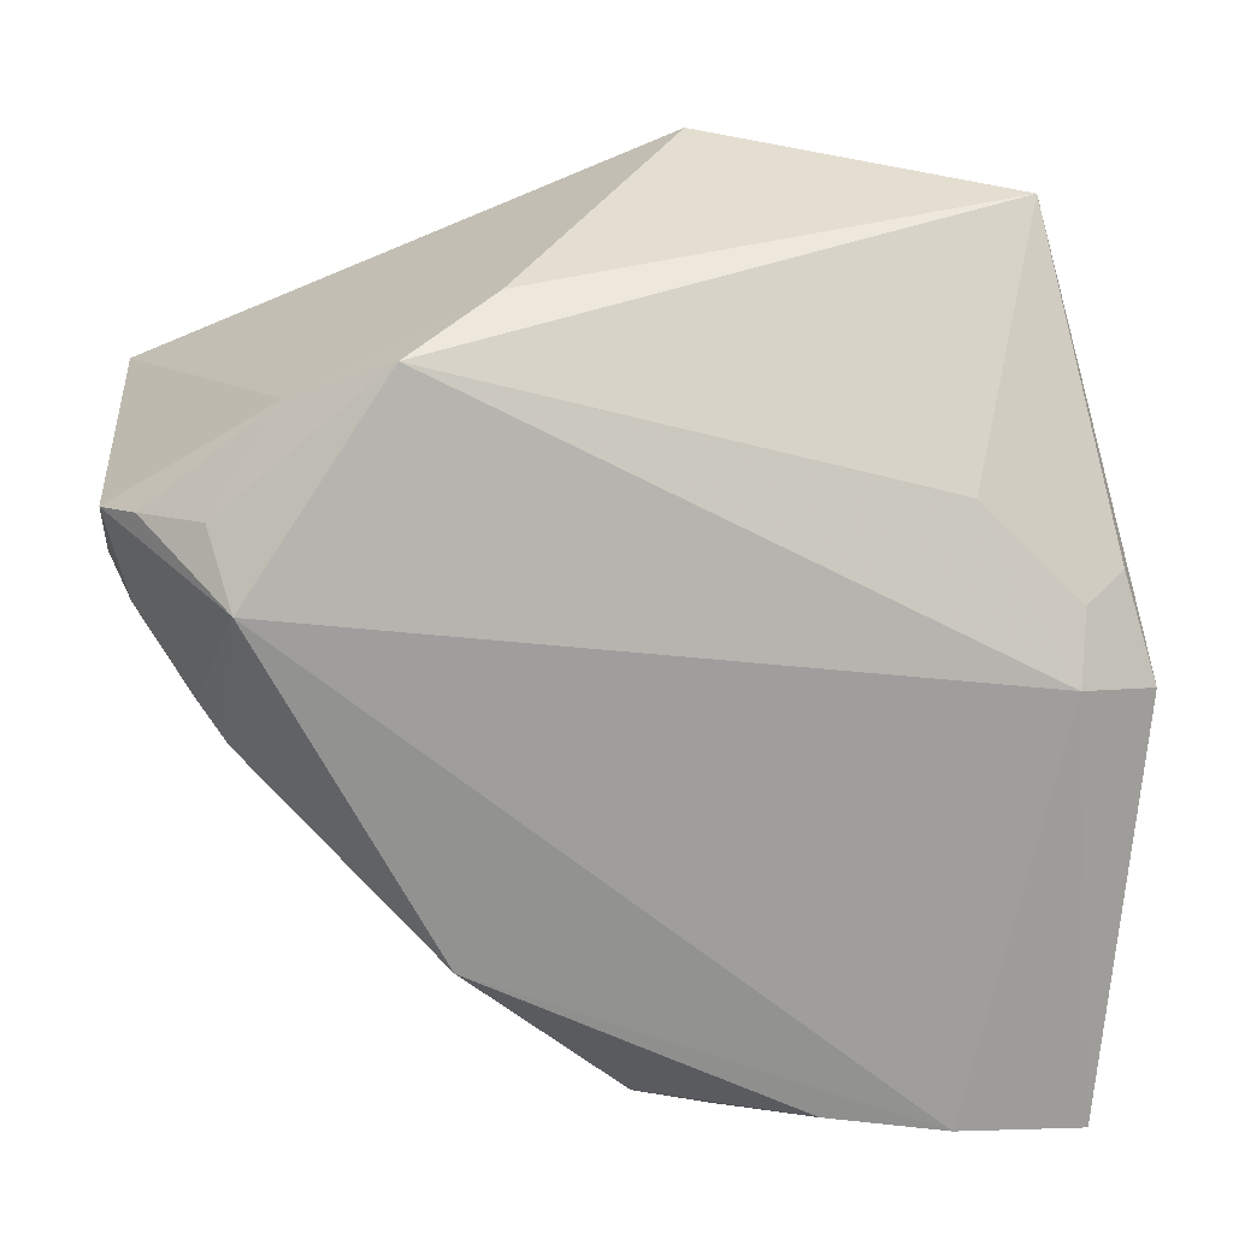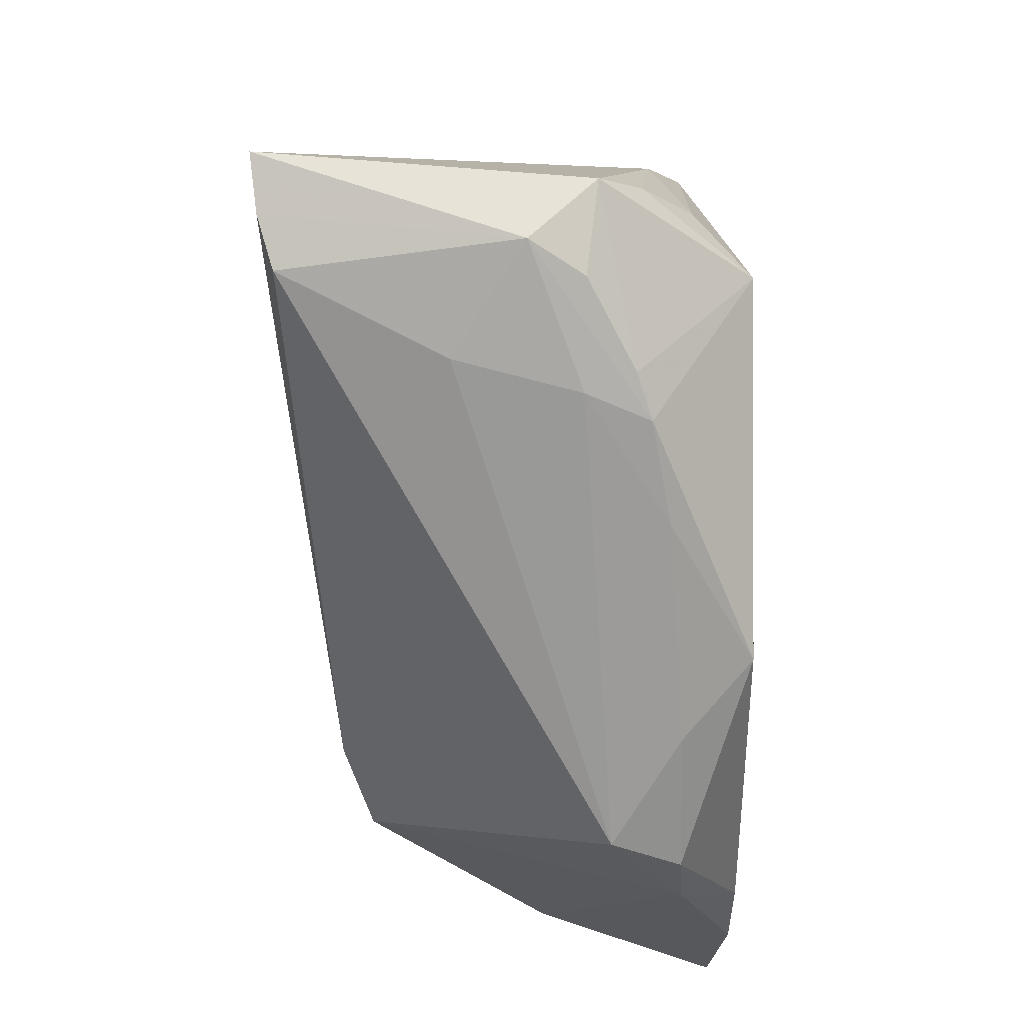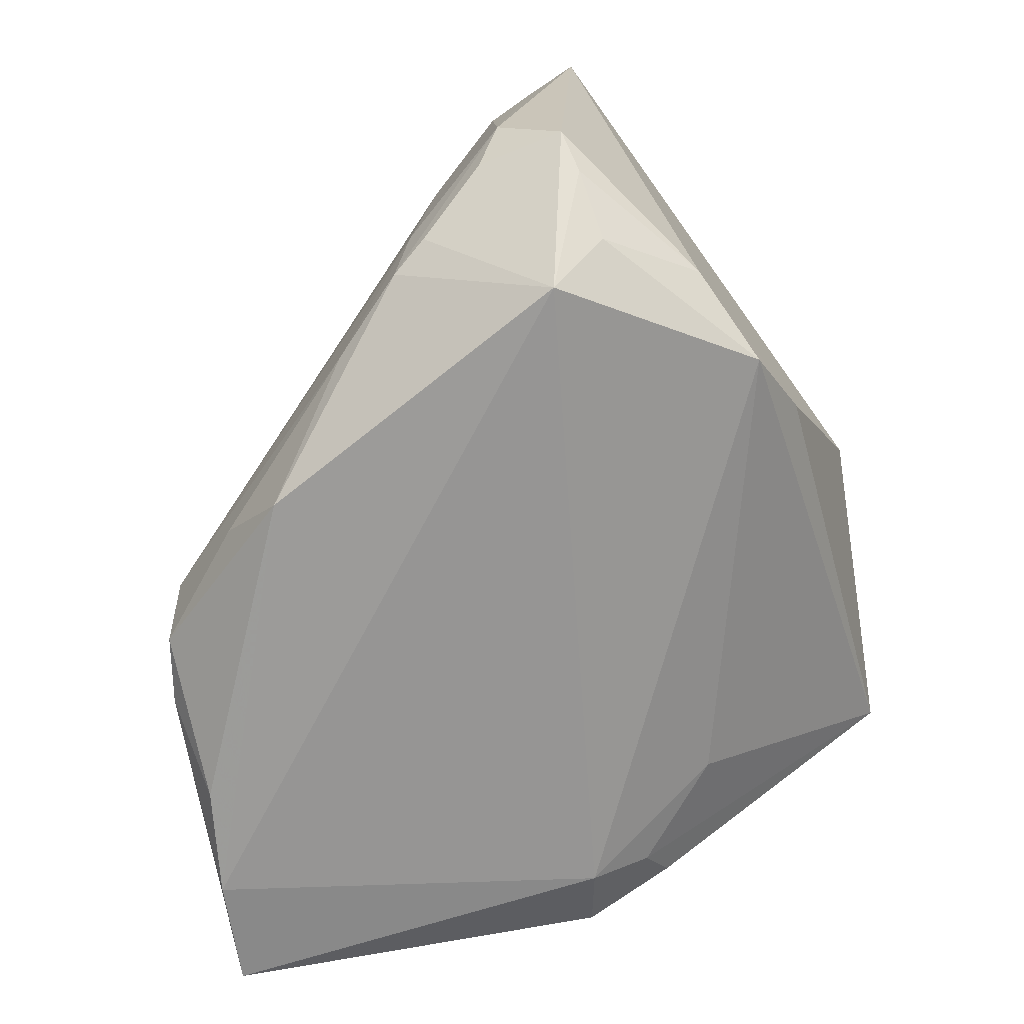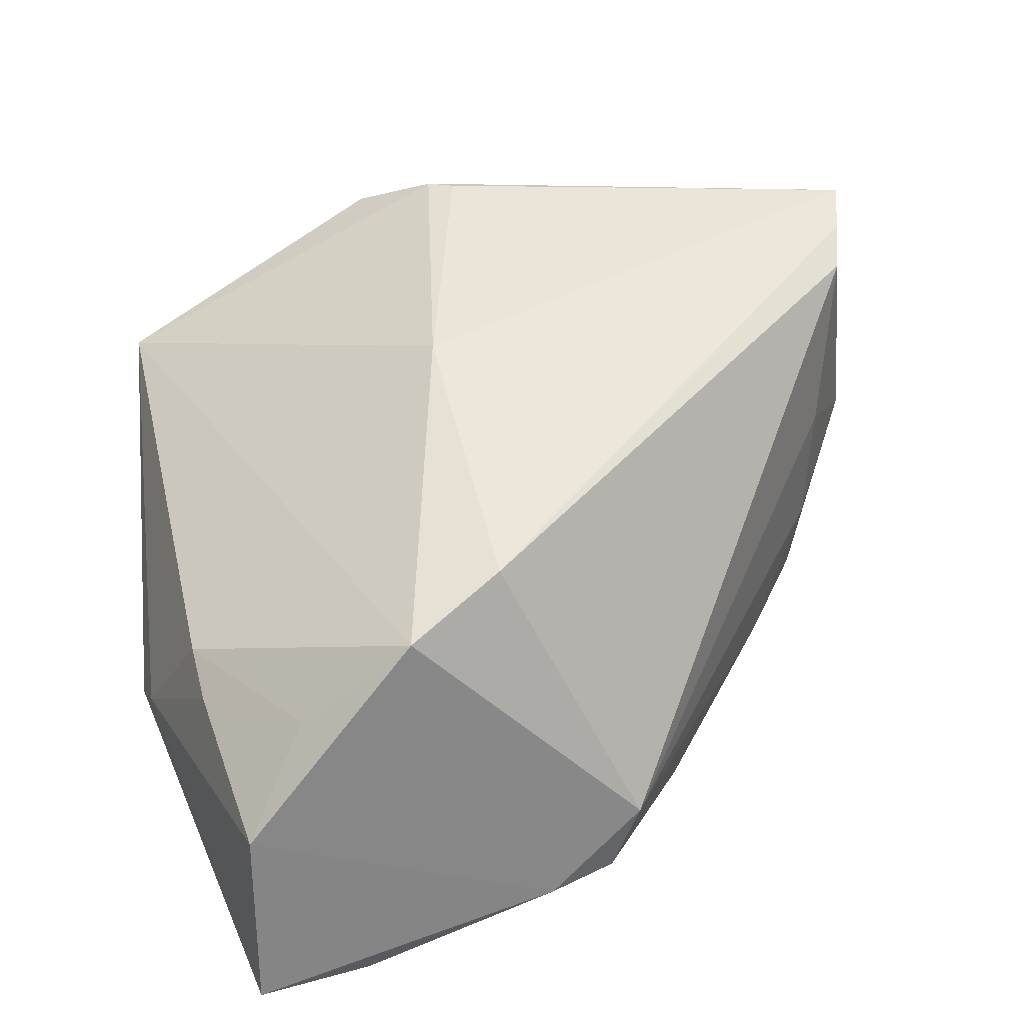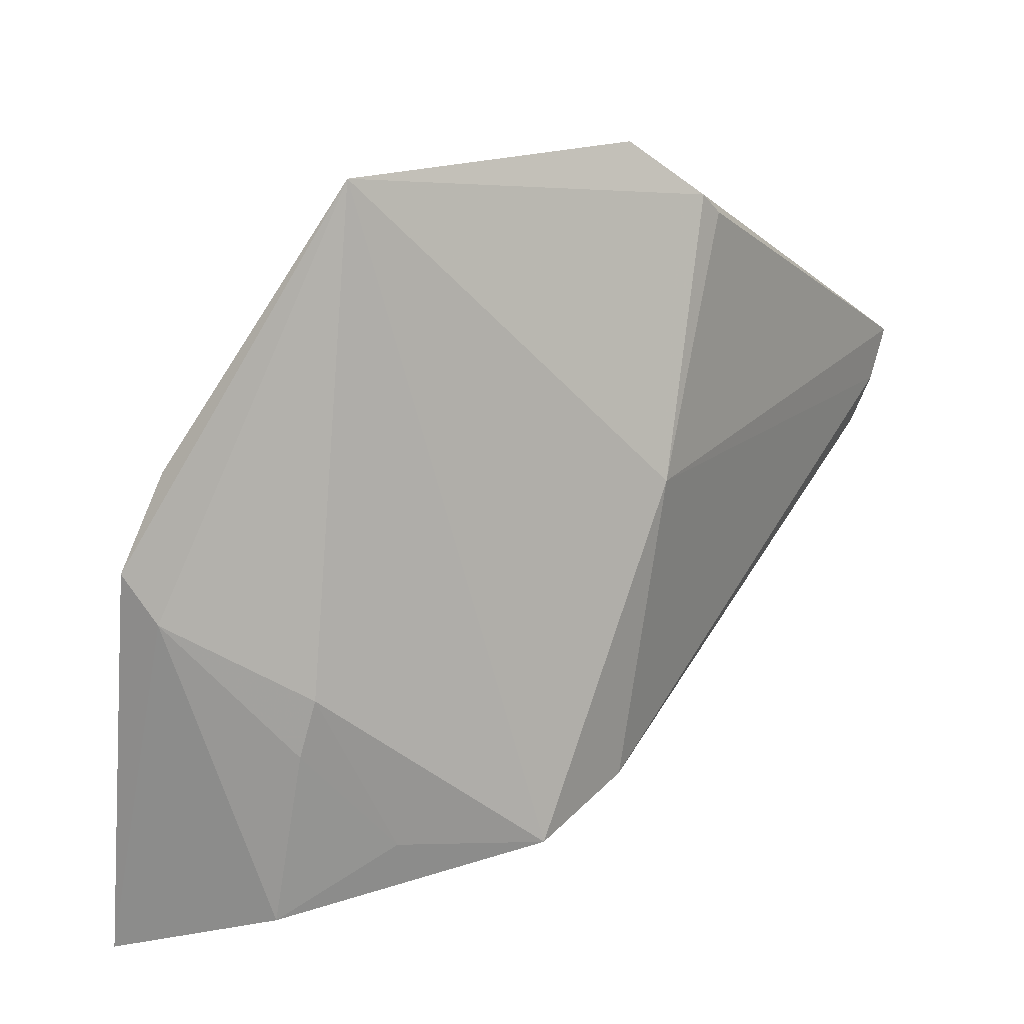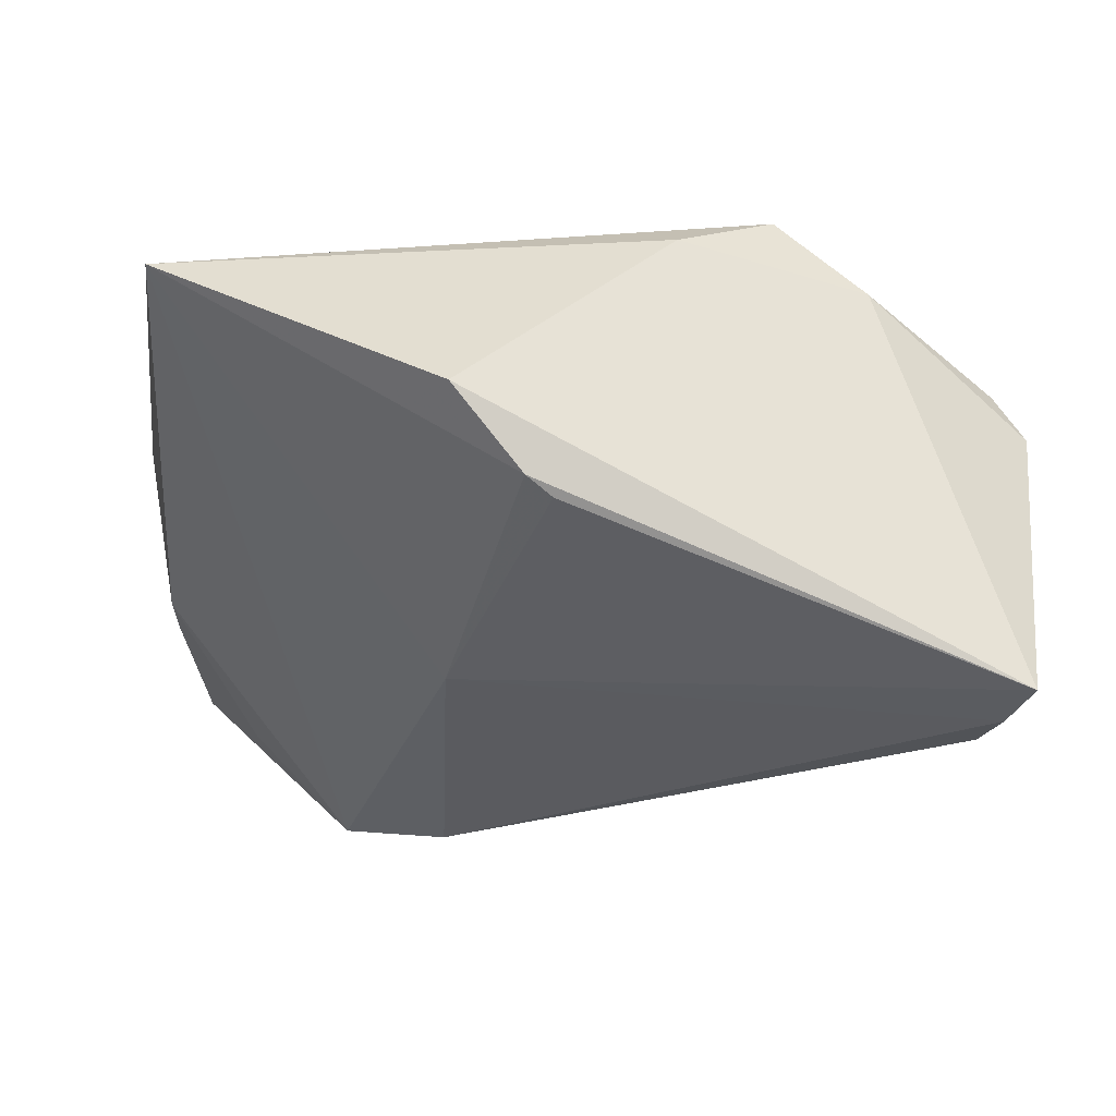
<metadata>
{"format":"obj","ext":"obj","renderer":"f3d","projection":"perspective","resolution":1024,"background":"white","views":[{"elev":23.9,"azim":178.5,"up":"+Y"},{"elev":-24.0,"azim":90.7,"up":"+Y"},{"elev":-69.9,"azim":101.8,"up":"+Z"},{"elev":46.6,"azim":-17.7,"up":"+Z"},{"elev":11.2,"azim":-59.1,"up":"+Y"},{"elev":47.9,"azim":8.6,"up":"+Y"}]}
</metadata>
<code>
v -0.04061 -0.01284 0.004672
v 0.02147 0.03167 -0.01712
v 0.01335 -0.03239 -0.01609
v -0.03868 0.000879 -0.01946
v 0.01259 0.03545 -0.008895
v 0.01785 -0.02502 -0.02359
v -0.02875 -0.04302 -0.02359
v 0.04891 0.01113 0.02714
v 0.04565 0.01587 -0.01169
v -0.04194 -0.04403 -0.0218
v -0.04086 -0.019 0.00286
v 0.04247 -0.001923 0.00786
v -0.004692 0.04225 0.02089
v 0.05121 0.01706 0.02785
v 0.03876 0.01703 -0.01718
v -0.02935 0.01713 -0.01342
v 0.03071 -0.01506 -0.01448
v 0.04749 0.004651 -0.005844
v 0.03846 -0.007021 -0.01252
v -0.03998 -0.03757 -0.001262
v 0.001478 -0.04271 -0.01625
v -0.03158 -0.03008 0.008432
v 0.04957 0.01468 -0.007136
v 0.03184 0.02699 -0.01317
v 0.03606 0.01079 -0.02359
v -0.04648 -0.0008504 -0.01523
v 0.005631 0.03438 0.02646
v -0.03663 0.03939 0.006733
v 0.04072 -0.004975 -0.005642
v 0.04684 0.00584 0.02549
v 0.002964 0.0364 0.02592
v 0.05029 0.007382 2.592e-05
v -0.0434 0.009525 -0.01196
v -0.01894 -0.03165 0.01888
v -0.03941 0.007488 -0.01555
v -0.04601 -0.005807 -0.01093
v -0.005241 0.006248 0.02606
v 0.04145 -0.003014 -0.01092
v -0.006303 -0.04403 -0.0167
v 0.005169 -0.04149 -0.008638
v -0.007283 -0.02664 0.02168
v -0.01609 -0.04127 -0.02354
f 24 14 23
f 25 4 2
f 23 14 32
f 30 41 40
f 40 21 3
f 3 21 6
f 28 2 16
f 2 4 16
f 5 2 28
f 14 24 5
f 5 24 2
f 22 1 11
f 11 20 22
f 40 41 34
f 22 20 34
f 34 1 22
f 28 1 34
f 39 21 40
f 39 20 10
f 40 34 39
f 39 34 20
f 9 24 23
f 23 25 9
f 10 4 7
f 4 25 7
f 7 25 6
f 7 39 10
f 40 29 12
f 12 30 40
f 29 32 12
f 32 30 12
f 8 32 14
f 8 30 32
f 41 30 8
f 36 1 28
f 36 11 1
f 20 11 36
f 10 20 36
f 24 9 15
f 15 9 25
f 2 24 15
f 15 25 2
f 23 32 18
f 6 25 19
f 19 32 29
f 19 18 32
f 6 21 42
f 42 7 6
f 21 39 42
f 39 7 42
f 35 16 4
f 4 33 35
f 28 16 35
f 35 33 28
f 28 33 26
f 26 36 28
f 26 33 4
f 26 4 10
f 10 36 26
f 37 34 41
f 28 34 37
f 37 31 28
f 37 8 14
f 41 8 37
f 28 31 13
f 13 5 28
f 14 5 13
f 13 31 14
f 38 19 25
f 18 19 38
f 38 25 23
f 23 18 38
f 17 3 6
f 6 19 17
f 40 3 17
f 17 29 40
f 17 19 29
f 14 31 27
f 27 37 14
f 31 37 27

</code>
